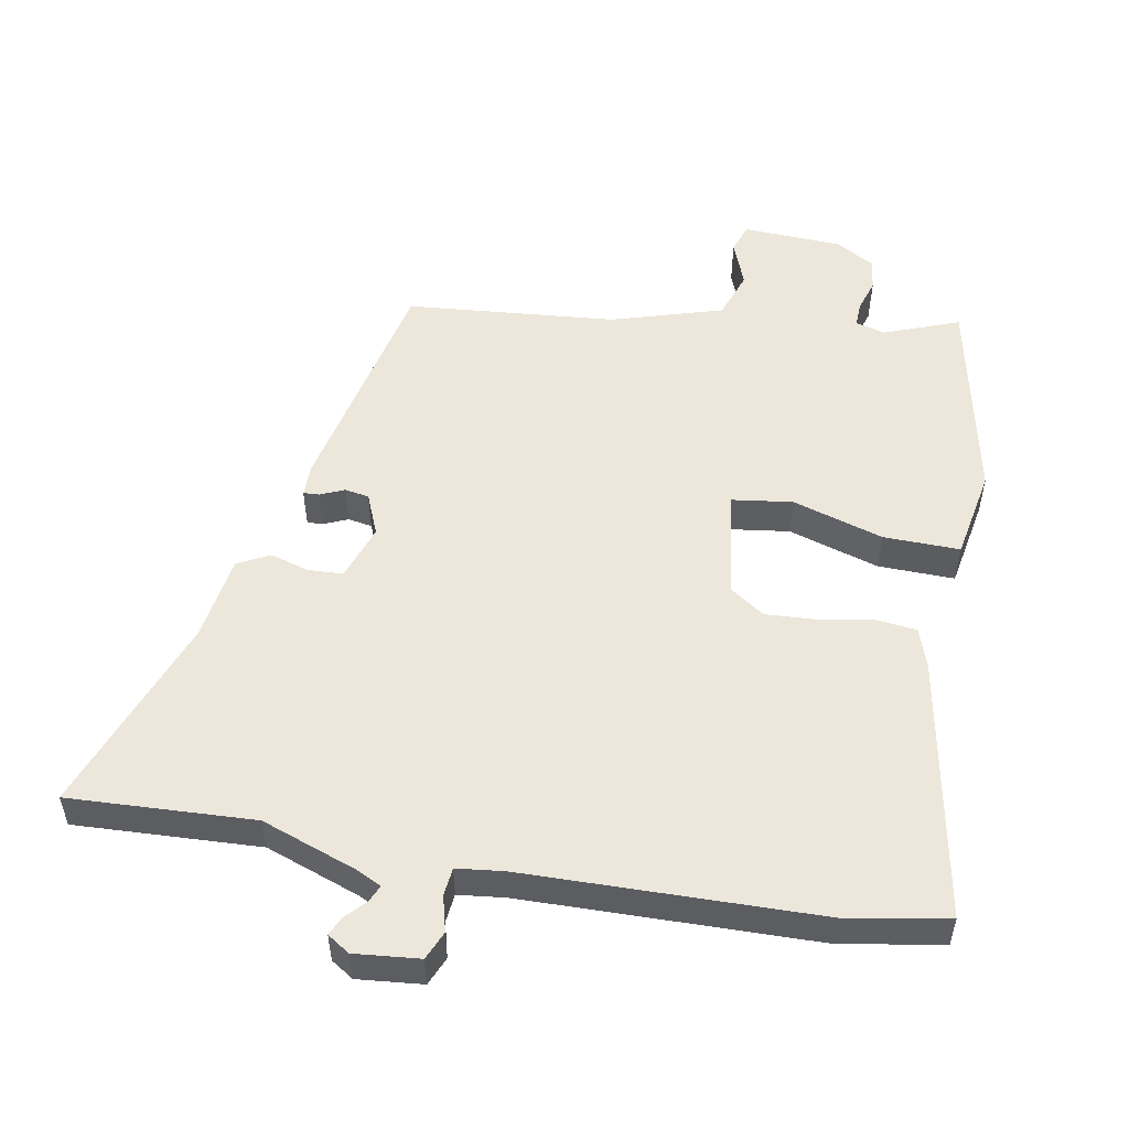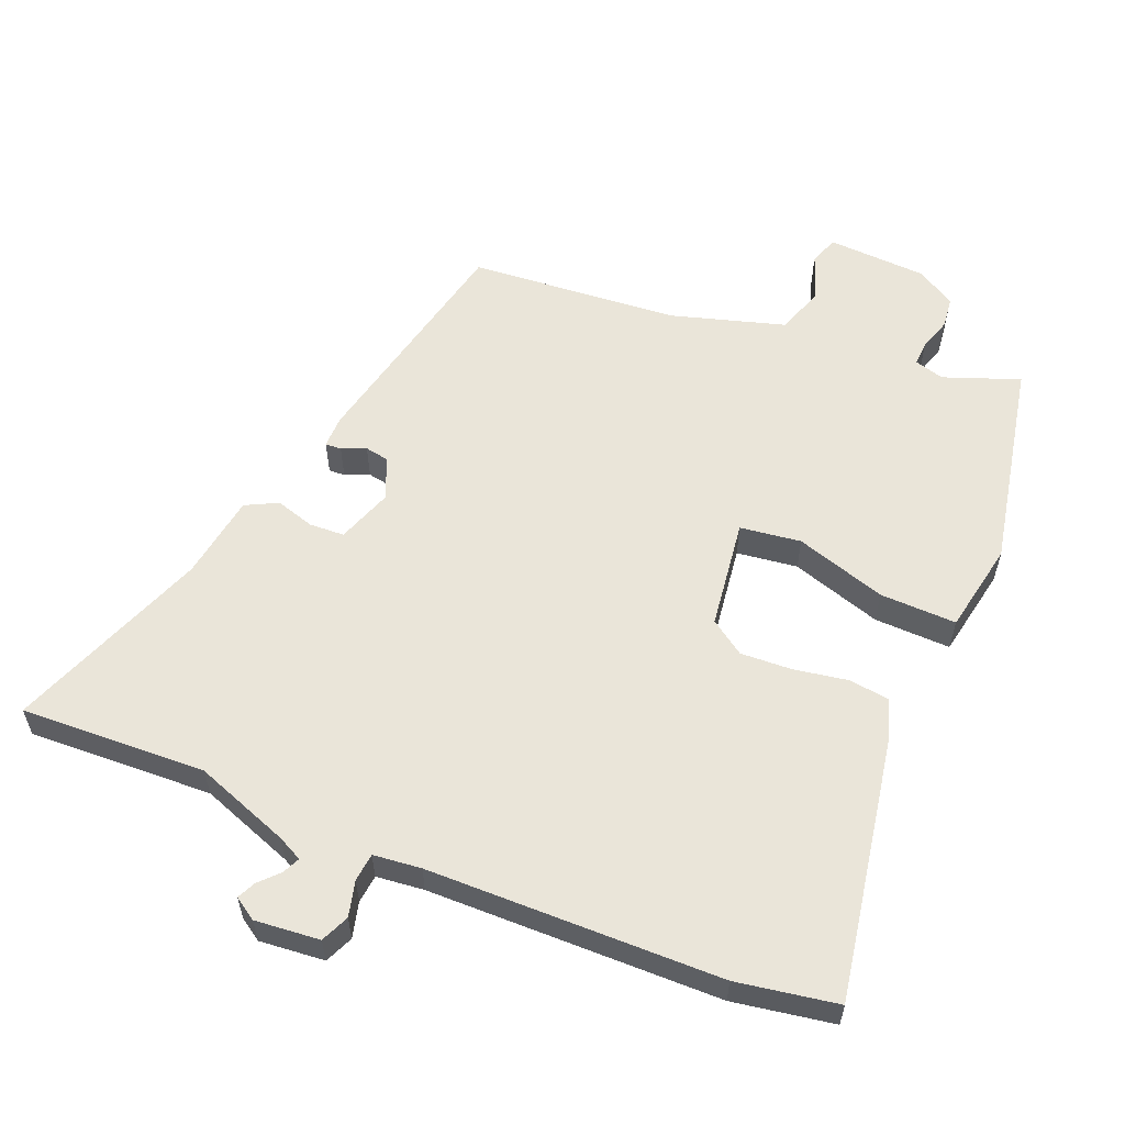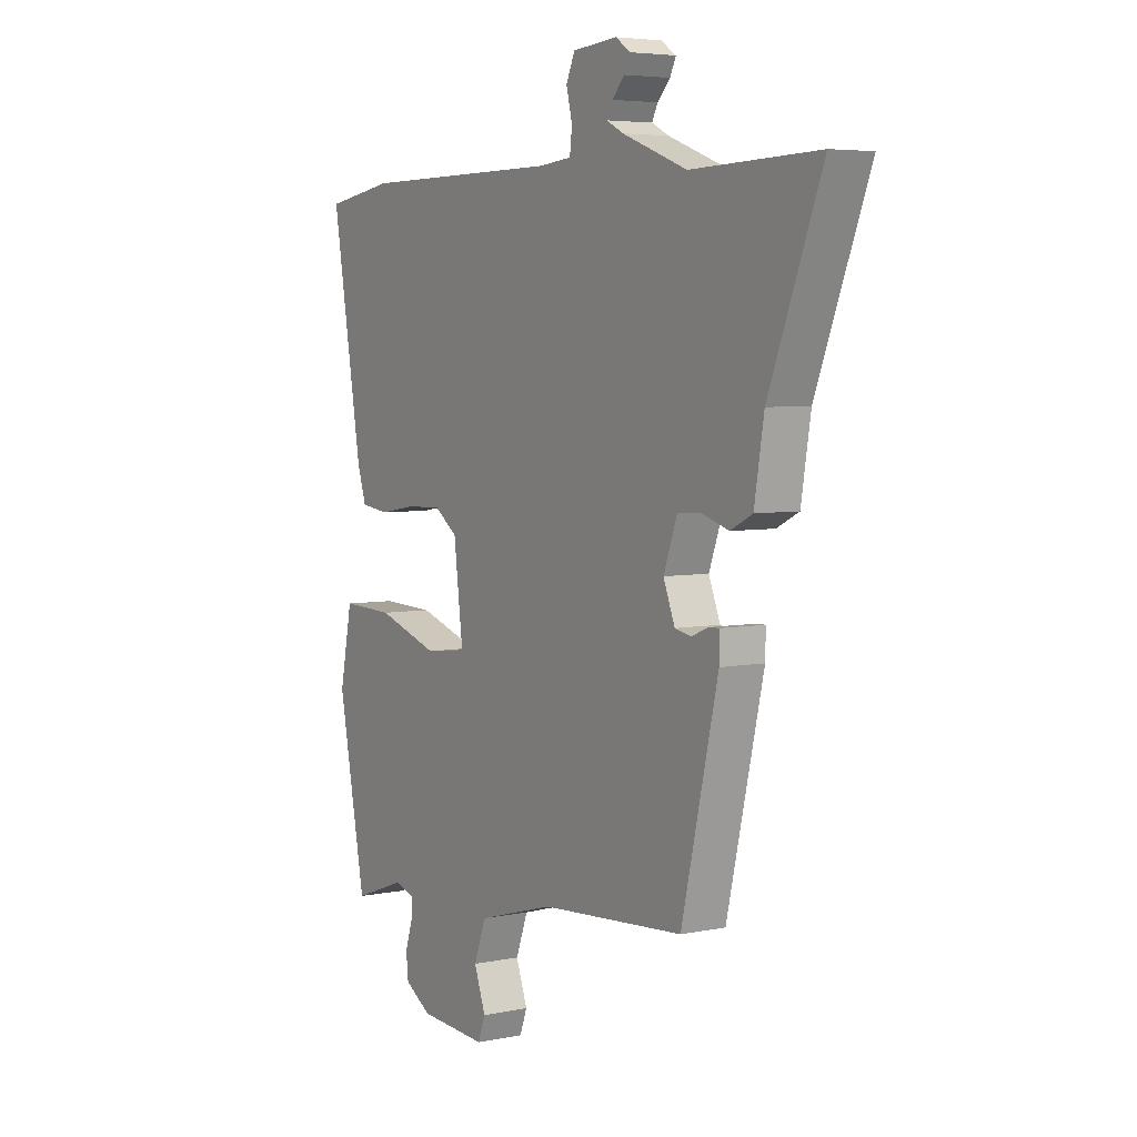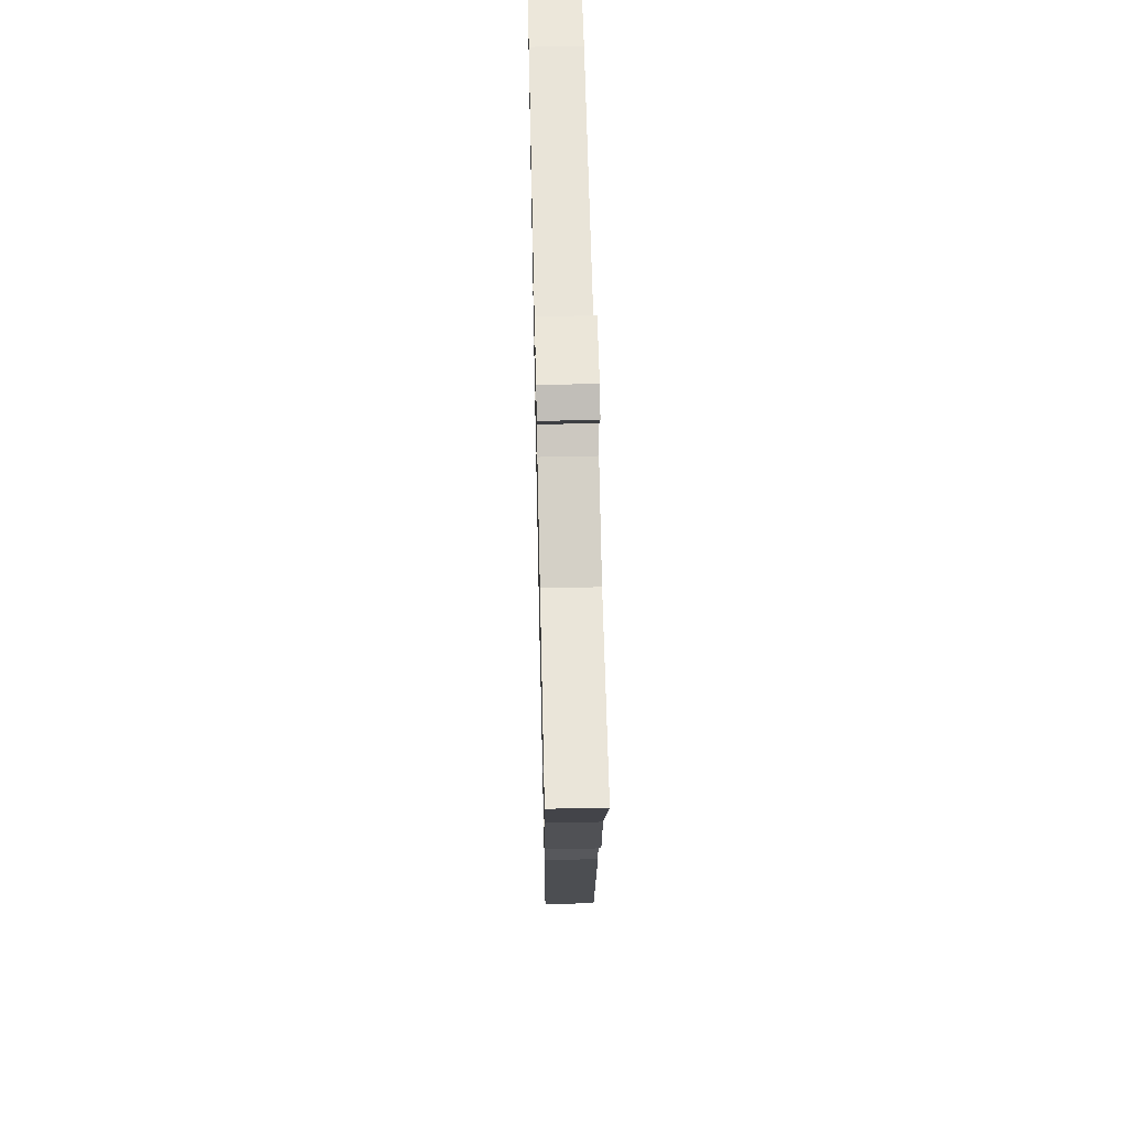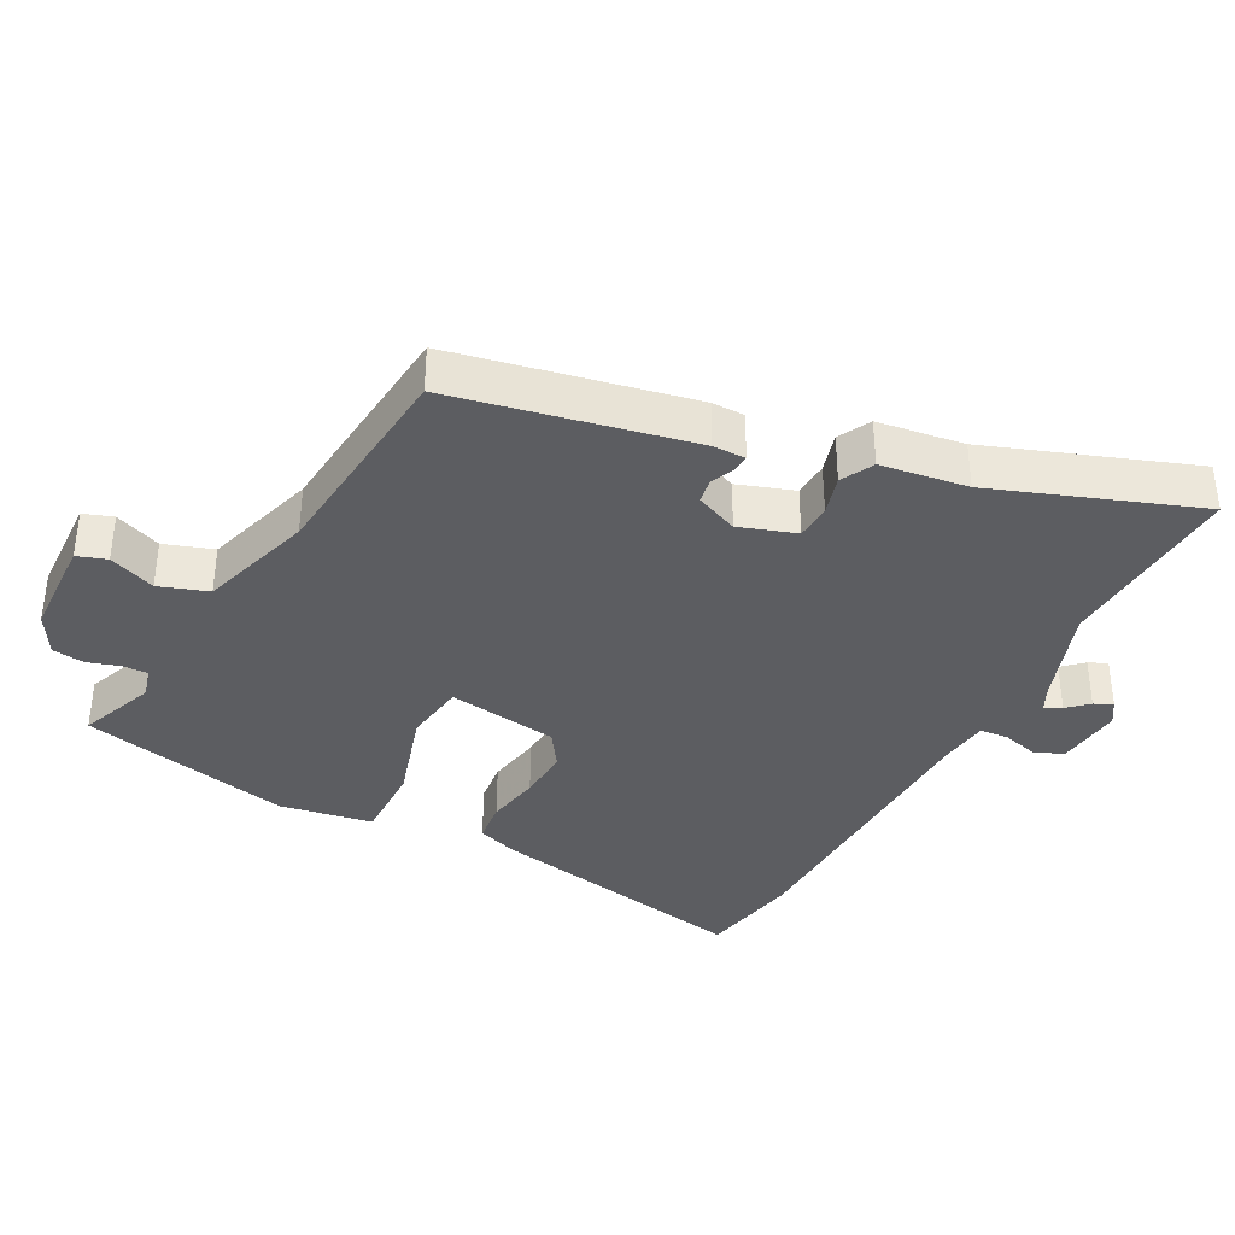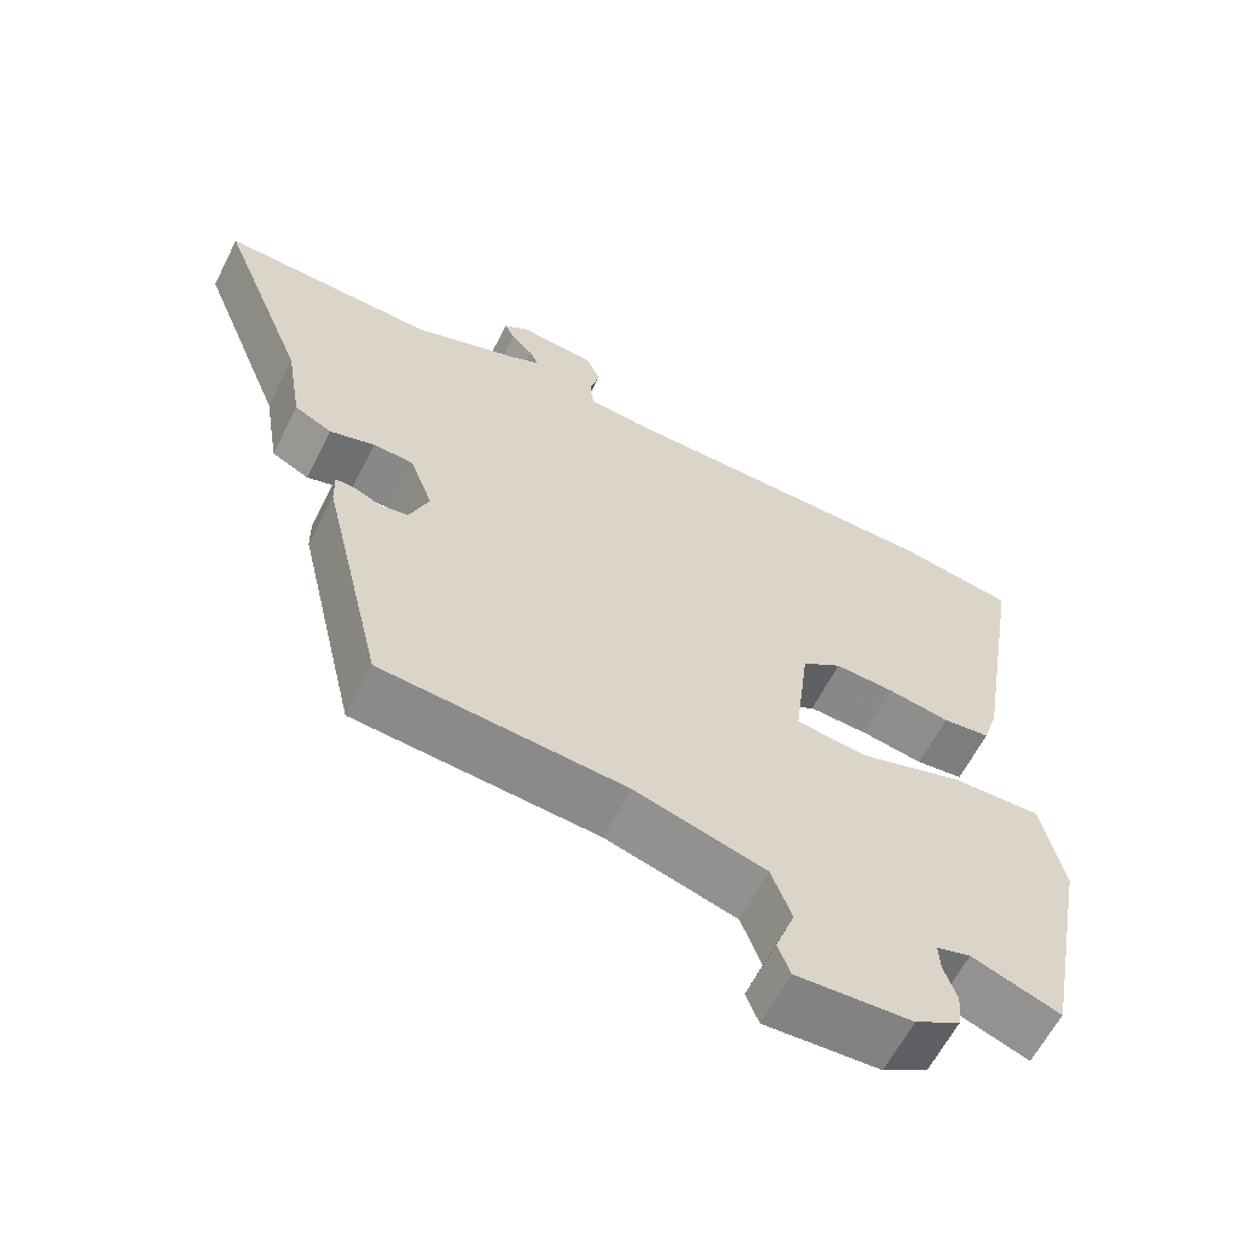
<metadata>
{"format":"obj","ext":"obj","renderer":"f3d","projection":"perspective","resolution":1024,"background":"white","views":[{"elev":52.7,"azim":9.4,"up":"+Y"},{"elev":58.1,"azim":21.8,"up":"+Y"},{"elev":5.1,"azim":-122.6,"up":"+Z"},{"elev":60.3,"azim":-91.3,"up":"+Z"},{"elev":-37.1,"azim":-119.1,"up":"+Y"},{"elev":-62.2,"azim":-26.9,"up":"+Z"}]}
</metadata>
<code>
v 0.476 0.07 -0.562
v 0.363 0.07 -0.521
v 0.319 0.07 -0.534
v 0.321 0.07 -0.571
v 0.337 0.07 -0.619
v 0.332 0.07 -0.666
v 0.274 0.07 -0.701
v 0.126 0.07 -0.71
v 0.11 0.07 -0.667
v 0.135 0.07 -0.598
v 0.109 0.07 -0.527
v -0.059 0.07 -0.479
v -0.373 0.07 -0.456
v -0.453 0.07 -0.109
v -0.454 0.07 -0.061
v -0.43 0.07 -0.062
v -0.394 0.07 -0.077
v -0.358 0.07 -0.07
v -0.333 0.07 -0.007
v -0.363 0.07 0.075
v -0.415 0.07 0.077
v -0.473 0.07 0.059
v -0.521 0.07 0.083
v -0.542 0.07 0.21
v -0.657 0.07 0.505
v -0.381 0.07 0.496
v -0.24 0.07 0.549
v -0.203 0.07 0.568
v -0.215 0.07 0.593
v -0.243 0.07 0.622
v -0.256 0.07 0.649
v -0.223 0.07 0.671
v -0.126 0.07 0.663
v -0.107 0.07 0.621
v -0.12 0.07 0.568
v -0.115 0.07 0.526
v -0.044 0.07 0.519
v 0.393 0.07 0.517
v 0.543 0.07 0.493
v 0.477 0.07 0.099
v 0.458 0.07 0.04
v 0.397 0.07 0.032
v 0.317 0.07 0.045
v 0.24 0.07 0.048
v 0.189 0.07 0.012
v 0.169 0.07 -0.151
v 0.26 0.07 -0.162
v 0.395 0.07 -0.118
v 0.509 0.07 -0.114
v 0.536 0.07 -0.249
v 0.476 0 -0.562
v 0.363 0 -0.521
v 0.319 0 -0.534
v 0.321 0 -0.571
v 0.337 0 -0.619
v 0.332 0 -0.666
v 0.274 0 -0.701
v 0.126 0 -0.71
v 0.11 0 -0.667
v 0.135 0 -0.598
v 0.109 0 -0.527
v -0.059 0 -0.479
v -0.373 0 -0.456
v -0.453 0 -0.109
v -0.454 0 -0.061
v -0.43 0 -0.062
v -0.394 0 -0.077
v -0.358 0 -0.07
v -0.333 0 -0.007
v -0.363 0 0.075
v -0.415 0 0.077
v -0.473 0 0.059
v -0.521 0 0.083
v -0.542 0 0.21
v -0.657 0 0.505
v -0.381 0 0.496
v -0.24 0 0.549
v -0.203 0 0.568
v -0.215 0 0.593
v -0.243 0 0.622
v -0.256 0 0.649
v -0.223 0 0.671
v -0.126 0 0.663
v -0.107 0 0.621
v -0.12 0 0.568
v -0.115 0 0.526
v -0.044 0 0.519
v 0.393 0 0.517
v 0.543 0 0.493
v 0.477 0 0.099
v 0.458 0 0.04
v 0.397 0 0.032
v 0.317 0 0.045
v 0.24 0 0.048
v 0.189 0 0.012
v 0.169 0 -0.151
v 0.26 0 -0.162
v 0.395 0 -0.118
v 0.509 0 -0.114
v 0.536 0 -0.249
f 50 1 2
f 49 50 2
f 48 49 2
f 47 48 2
f 46 47 2 3
f 41 42 43
f 40 41 43
f 39 40 43
f 38 39 43
f 37 38 43
f 36 37 43 44
f 33 34 35
f 32 33 35
f 31 32 35
f 30 31 35
f 29 30 35
f 28 29 35 36
f 36 44 45
f 28 36 45
f 27 28 45
f 24 25 26
f 24 26 27
f 23 24 27
f 22 23 27
f 21 22 27
f 15 16 17
f 14 15 17
f 13 14 17
f 12 13 17
f 11 12 17 18
f 8 9 10
f 7 8 10
f 6 7 10
f 5 6 10
f 4 5 10
f 4 10 11
f 3 4 11
f 46 3 11
f 11 18 19
f 46 11 19
f 45 46 19
f 27 45 19 20
f 20 21 27
f 52 51 100
f 52 100 99
f 52 99 98
f 52 98 97
f 53 52 97 96
f 93 92 91
f 93 91 90
f 93 90 89
f 93 89 88
f 93 88 87
f 94 93 87 86
f 85 84 83
f 85 83 82
f 85 82 81
f 85 81 80
f 85 80 79
f 86 85 79 78
f 95 94 86
f 95 86 78
f 95 78 77
f 76 75 74
f 77 76 74
f 77 74 73
f 77 73 72
f 77 72 71
f 67 66 65
f 67 65 64
f 67 64 63
f 67 63 62
f 68 67 62 61
f 60 59 58
f 60 58 57
f 60 57 56
f 60 56 55
f 60 55 54
f 61 60 54
f 61 54 53
f 61 53 96
f 69 68 61
f 69 61 96
f 69 96 95
f 70 69 95 77
f 77 71 70
f 1 51 52 2
f 2 52 53 3
f 3 53 54 4
f 4 54 55 5
f 5 55 56 6
f 6 56 57 7
f 7 57 58 8
f 8 58 59 9
f 9 59 60 10
f 10 60 61 11
f 11 61 62 12
f 12 62 63 13
f 13 63 64 14
f 14 64 65 15
f 15 65 66 16
f 16 66 67 17
f 17 67 68 18
f 18 68 69 19
f 19 69 70 20
f 20 70 71 21
f 21 71 72 22
f 22 72 73 23
f 23 73 74 24
f 24 74 75 25
f 25 75 76 26
f 26 76 77 27
f 27 77 78 28
f 28 78 79 29
f 29 79 80 30
f 30 80 81 31
f 31 81 82 32
f 32 82 83 33
f 33 83 84 34
f 34 84 85 35
f 35 85 86 36
f 36 86 87 37
f 37 87 88 38
f 38 88 89 39
f 39 89 90 40
f 40 90 91 41
f 41 91 92 42
f 42 92 93 43
f 43 93 94 44
f 44 94 95 45
f 45 95 96 46
f 46 96 97 47
f 47 97 98 48
f 48 98 99 49
f 49 99 100 50
f 50 100 51 1

</code>
